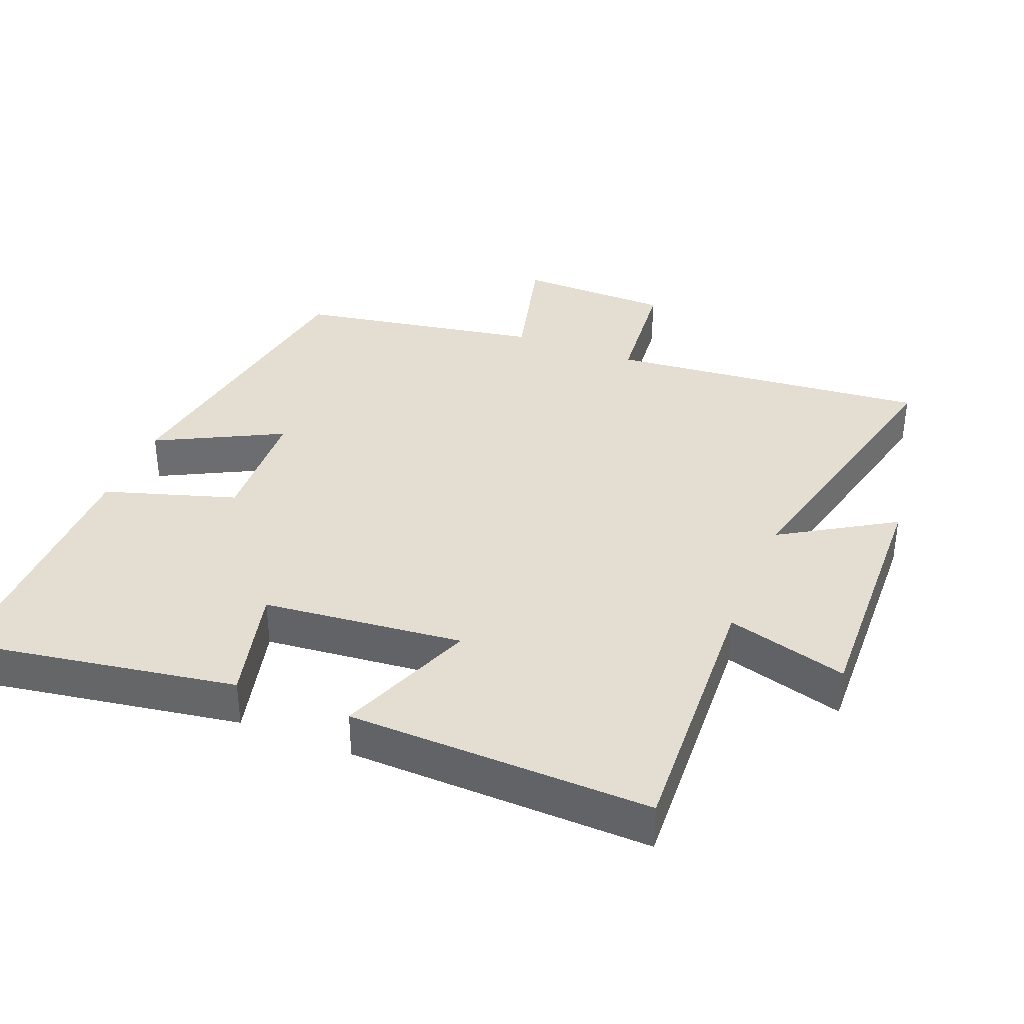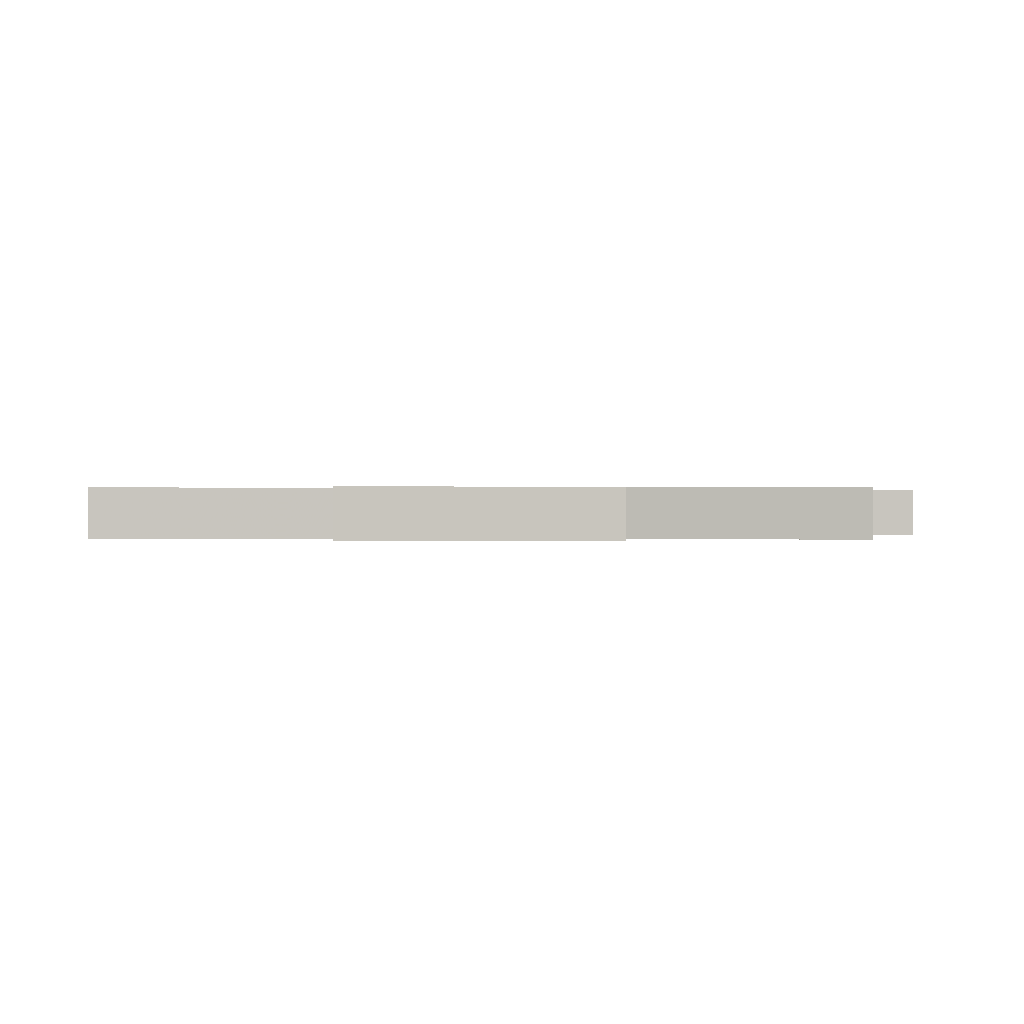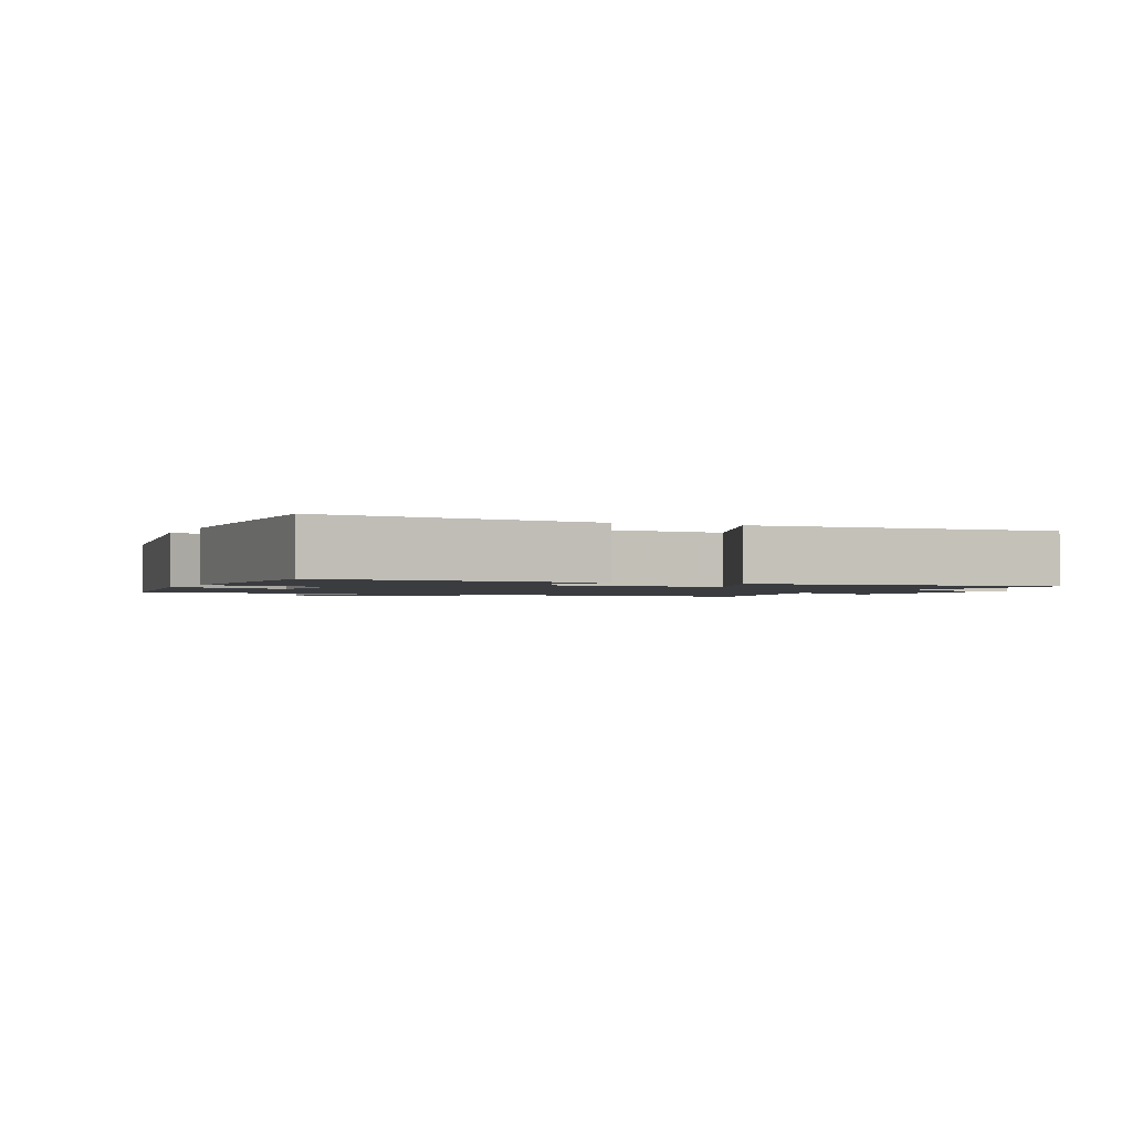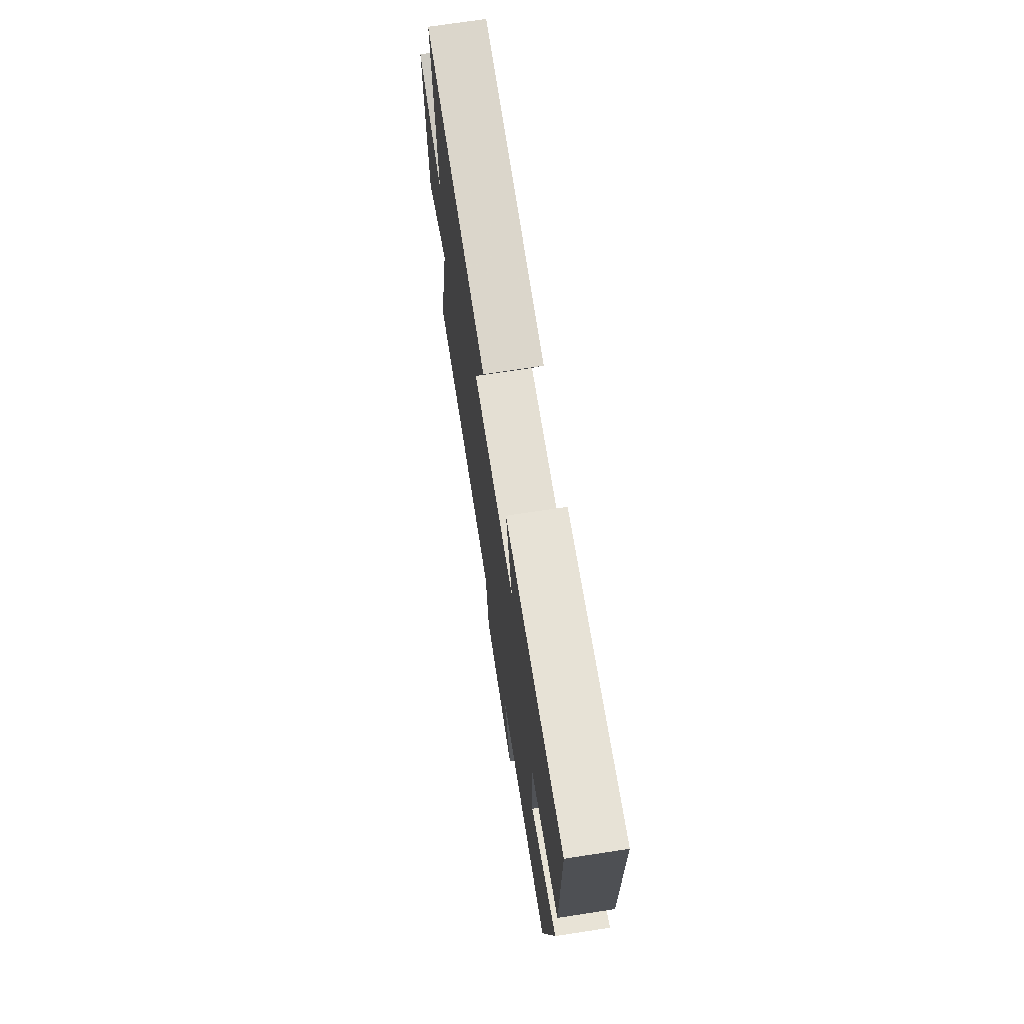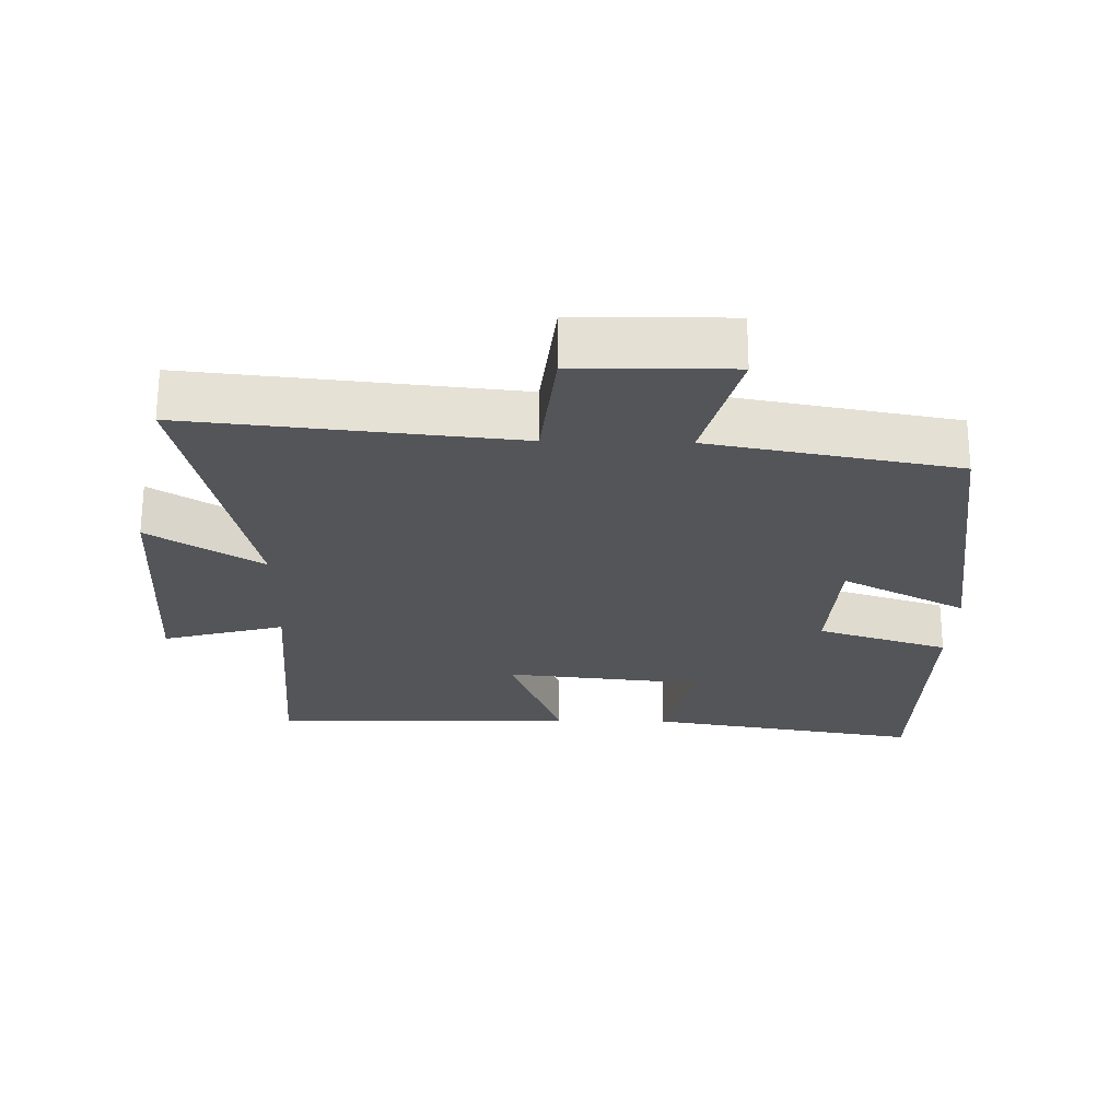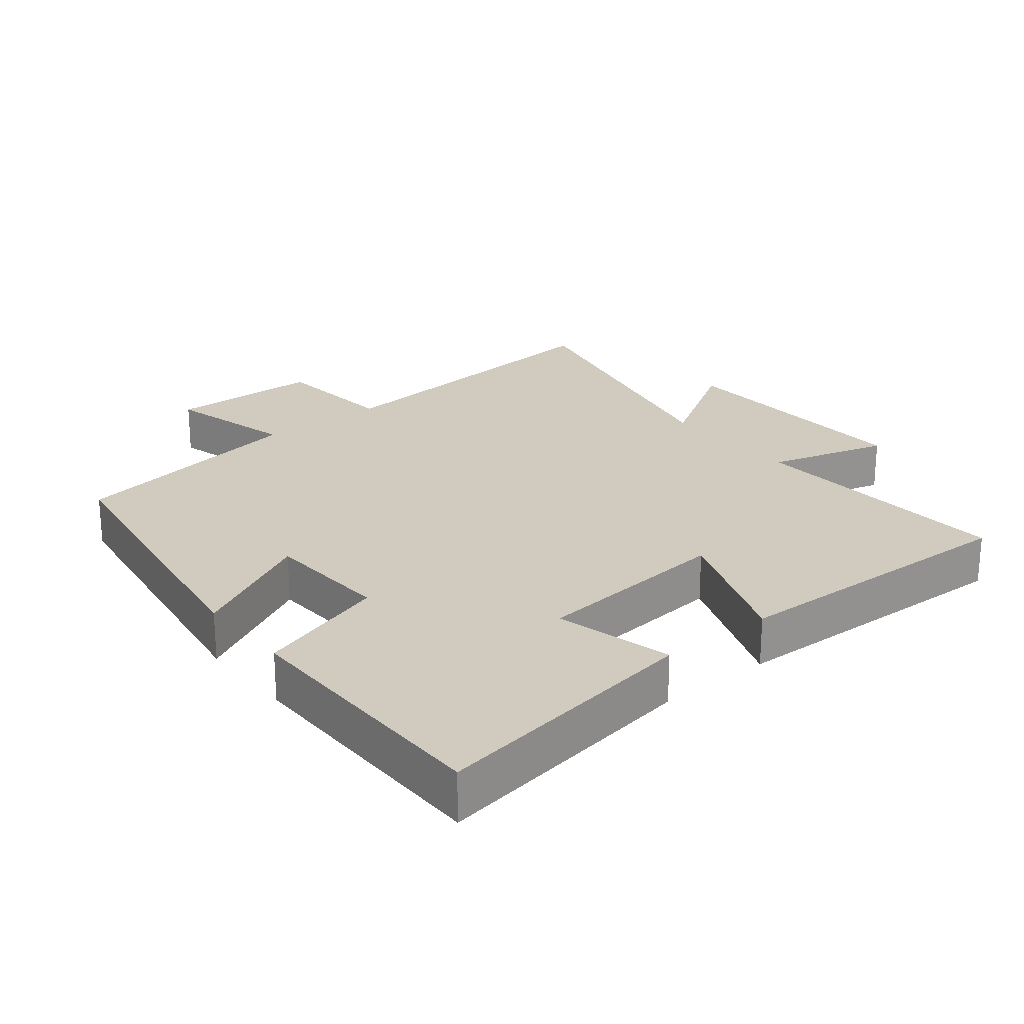
<metadata>
{"format":"obj","ext":"obj","renderer":"f3d","projection":"perspective","resolution":1024,"background":"white","views":[{"elev":36.3,"azim":22.0,"up":"+Y"},{"elev":0.2,"azim":90.6,"up":"+Y"},{"elev":-1.5,"azim":-23.3,"up":"+Y"},{"elev":72.0,"azim":-98.7,"up":"+Z"},{"elev":-24.4,"azim":178.6,"up":"+Y"},{"elev":23.5,"azim":-38.7,"up":"+Y"}]}
</metadata>
<code>
v 0.522 0.07 0.512
v 0.5 0.07 0.112
v 0.678 0.07 0.162
v 0.664 0.07 -0.216
v 0.5 0.07 -0.114
v 0.599 0.07 -0.546
v 0.126 0.07 -0.5
v 0.107 0.07 -0.687
v -0.119 0.07 -0.691
v -0.07 0.07 -0.5
v -0.43 0.07 -0.436
v -0.5 0.07 0.017
v -0.317 0.07 -0.078
v -0.307 0.07 0.108
v -0.5 0.07 0.169
v -0.498 0.07 0.566
v -0.095 0.07 0.5
v -0.139 0.07 0.326
v 0.155 0.07 0.296
v 0.077 0.07 0.5
v 0.522 0 0.512
v 0.5 0 0.112
v 0.678 0 0.162
v 0.664 0 -0.216
v 0.5 0 -0.114
v 0.599 0 -0.546
v 0.126 0 -0.5
v 0.107 0 -0.687
v -0.119 0 -0.691
v -0.07 0 -0.5
v -0.43 0 -0.436
v -0.5 0 0.017
v -0.317 0 -0.078
v -0.307 0 0.108
v -0.5 0 0.169
v -0.498 0 0.566
v -0.095 0 0.5
v -0.139 0 0.326
v 0.155 0 0.296
v 0.077 0 0.5
f 19 20 1 2
f 18 19 2
f 15 16 17 18
f 14 15 18 2
f 13 14 2
f 10 11 12 13
f 10 13 2
f 7 8 9 10
f 7 10 2 3
f 5 6 7
f 5 7 3
f 3 4 5
f 22 21 40 39
f 22 39 38
f 38 37 36 35
f 22 38 35 34
f 22 34 33
f 33 32 31 30
f 22 33 30
f 30 29 28 27
f 23 22 30 27
f 27 26 25
f 23 27 25
f 25 24 23
f 1 21 22 2
f 2 22 23 3
f 3 23 24 4
f 4 24 25 5
f 5 25 26 6
f 6 26 27 7
f 7 27 28 8
f 8 28 29 9
f 9 29 30 10
f 10 30 31 11
f 11 31 32 12
f 12 32 33 13
f 13 33 34 14
f 14 34 35 15
f 15 35 36 16
f 16 36 37 17
f 17 37 38 18
f 18 38 39 19
f 19 39 40 20
f 20 40 21 1

</code>
